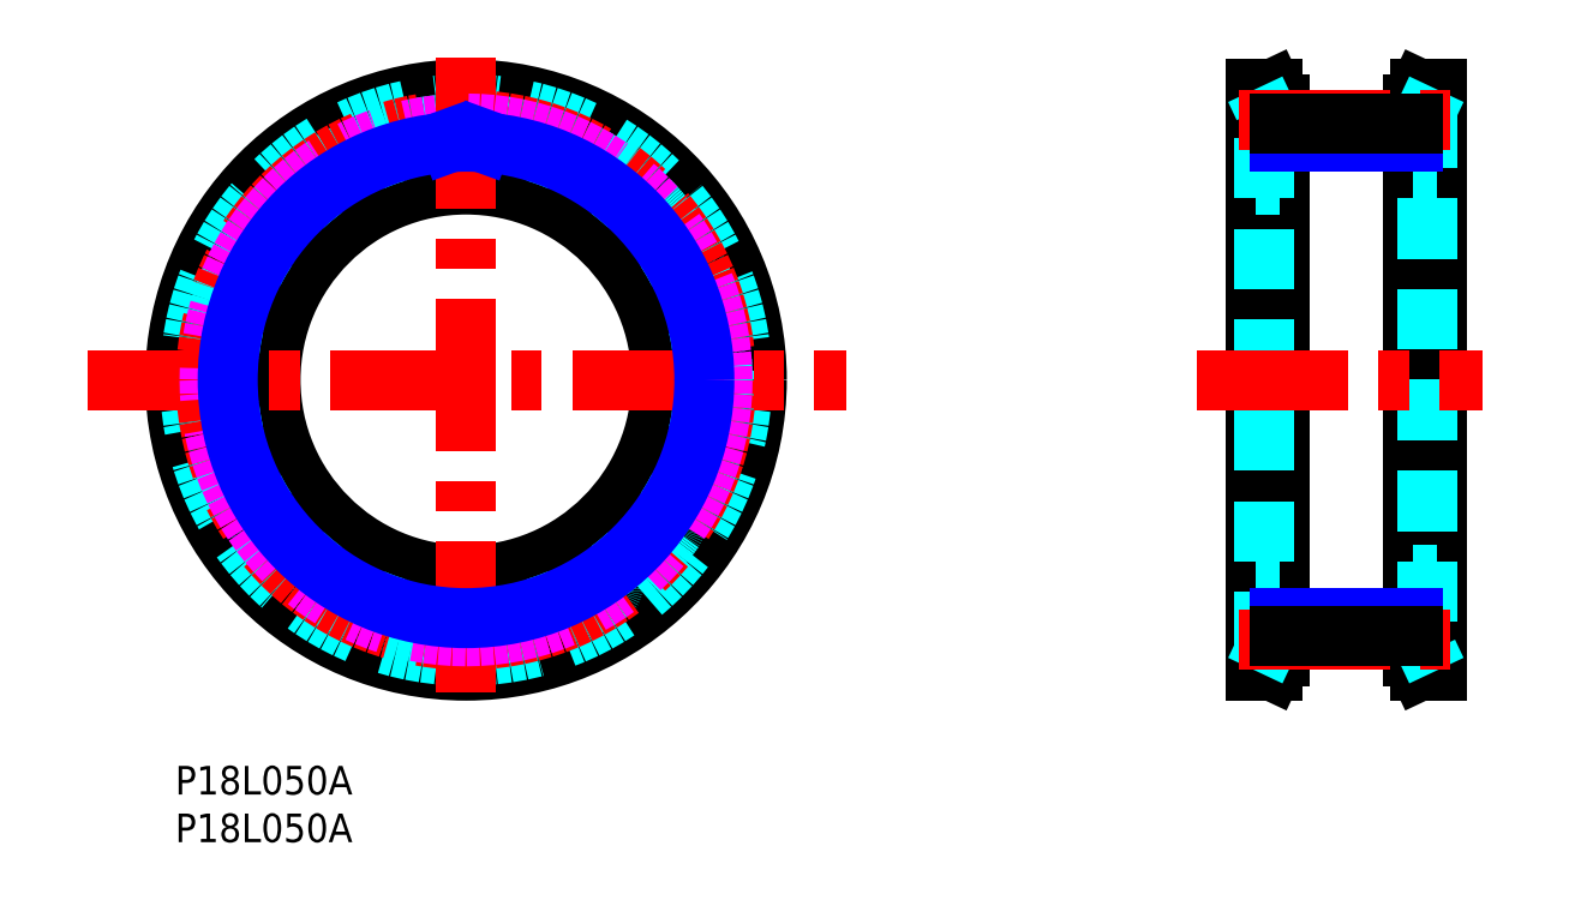
<metadata>
{"format":"dxf","ext":"dxf","renderer":"ezdxf+matplotlib","layout":"modelspace","background":"white","min_lineweight":24,"dpi":150}
</metadata>
<code>
0
SECTION
2
ENTITIES
0
TEXT
8
MSM_PART_NUMBER
10
0
20
-8
30
0
40
3
1
P18L050A
0
TEXT
8
MSM_PART_NUMBER
10
0
20
-3
30
0
40
3
1
P18L050A
0
LINE
8
MSM_CONTINUOUS
10
132.3
20
71
30
0
11
130.5
21
71
31
0
0
LINE
8
MSM_CONTINUOUS
10
130.5
20
10
30
0
11
132.3
21
10
31
0
0
LINE
8
MSM_CONTINUOUS
10
130.5
20
71
30
0
11
129.8
21
69.45
31
0
0
LINE
8
MSM_CONTINUOUS
10
129.8
20
11.55
30
0
11
130.5
21
10
31
0
0
LINE
8
MSM_CONTINUOUS
10
113.3
20
10
30
0
11
115
21
10
31
0
0
LINE
8
MSM_CONTINUOUS
10
115
20
71
30
0
11
113.3
21
71
31
0
0
LINE
8
MSM_CONTINUOUS
10
115
20
10
30
0
11
115.8
21
11.55
31
0
0
LINE
8
MSM_CONTINUOUS
10
115.8
20
69.45
30
0
11
115
21
71
31
0
0
LINE
8
MSM_CONTINUOUS
10
130.5
20
71
30
0
11
130.5
21
10
31
0
0
LINE
8
MSM_CONTINUOUS
10
132.3
20
71
30
0
11
132.3
21
10
31
0
0
LINE
8
MSM_CONTINUOUS
10
129.8
20
69.45
30
0
11
129.8
21
11.55
31
0
0
LINE
8
MSM_CONTINUOUS
10
113.3
20
10
30
0
11
113.3
21
71
31
0
0
LINE
8
MSM_CONTINUOUS
10
115
20
10
30
0
11
115
21
71
31
0
0
LINE
8
MSM_CONTINUOUS
10
115.8
20
11.55
30
0
11
115.8
21
69.45
31
0
0
LINE
8
MSM_DASHED
10
131.4
20
69.09
30
0
11
131.4
21
11.91
31
0
0
LINE
8
MSM_DASHED
10
114.2
20
11.91
30
0
11
114.2
21
69.09
31
0
0
LINE
8
MSM_DASHED
10
132.3
20
71
30
0
11
131.4
21
69.09
31
0
0
LINE
8
MSM_DASHED
10
131.4
20
11.91
30
0
11
132.3
21
10
31
0
0
LINE
8
MSM_DASHED
10
113.3
20
10
30
0
11
114.2
21
11.91
31
0
0
LINE
8
MSM_DASHED
10
114.2
20
69.09
30
0
11
113.3
21
71
31
0
0
LINE
8
MSM_DASHED
10
129.8
20
20
30
0
11
132.3
21
20
31
0
0
LINE
8
MSM_DASHED
10
132.3
20
61
30
0
11
129.8
21
61
31
0
0
LINE
8
MSM_DASHED
10
113.3
20
20
30
0
11
115.8
21
20
31
0
0
LINE
8
MSM_DASHED
10
115.8
20
61
30
0
11
113.3
21
61
31
0
0
CIRCLE
8
MSM_CONTINUOUS
10
30.5
20
40.5
30
0
40
30.5
0
CIRCLE
8
MSM_CONTINUOUS
10
30.5
20
40.5
30
0
40
28.59
0
CIRCLE
8
MSM_CONTINUOUS
10
30.5
20
40.5
30
0
40
20.5
0
CIRCLE
8
MSM_DASHED
10
30.5
20
40.5
30
0
40
28.95
0
ARC
8
MSM_DASHED
10
30.5
20
40.5
30
0
40
26.91
50
55.74
51
64.26
0
ARC
8
MSM_DASHED
10
45.36
20
62.32
30
0
40
0.5
50
340
51
55.74
0
LINE
8
MSM_DASHED
10
45.41
20
61
30
0
11
45.83
21
62.15
31
0
0
ARC
8
MSM_DASHED
10
45.88
20
60.83
30
0
40
0.5
50
160
51
232.9
0
ARC
8
MSM_DASHED
10
30.5
20
40.5
30
0
40
25
50
47.12
51
52.88
0
ARC
8
MSM_DASHED
10
47.85
20
59.18
30
0
40
0.5
50
227.1
51
300
0
LINE
8
MSM_DASHED
10
49.16
20
59.36
30
0
11
48.1
21
58.75
31
0
0
ARC
8
MSM_DASHED
10
49.41
20
58.93
30
0
40
0.5
50
44.26
51
120
0
ARC
8
MSM_DASHED
10
30.5
20
40.5
30
0
40
26.91
50
35.74
51
44.26
0
ARC
8
MSM_DASHED
10
51.93
20
55.92
30
0
40
0.5
50
320
51
35.74
0
LINE
8
MSM_DASHED
10
51.53
20
54.66
30
0
11
52.32
21
55.6
31
0
0
ARC
8
MSM_DASHED
10
51.91
20
54.34
30
0
40
0.5
50
140
51
212.9
0
ARC
8
MSM_DASHED
10
30.5
20
40.5
30
0
40
25
50
27.12
51
32.88
0
ARC
8
MSM_DASHED
10
53.19
20
52.12
30
0
40
0.5
50
207.1
51
280
0
LINE
8
MSM_DASHED
10
54.49
20
51.84
30
0
11
53.28
21
51.63
31
0
0
ARC
8
MSM_DASHED
10
54.57
20
51.35
30
0
40
0.5
50
24.26
51
100
0
ARC
8
MSM_DASHED
10
30.5
20
40.5
30
0
40
26.91
50
15.74
51
24.26
0
ARC
8
MSM_DASHED
10
55.91
20
47.66
30
0
40
0.5
50
300
51
15.74
0
LINE
8
MSM_DASHED
10
55.1
20
46.62
30
0
11
56.16
21
47.23
31
0
0
ARC
8
MSM_DASHED
10
55.35
20
46.18
30
0
40
0.5
50
120
51
192.9
0
ARC
8
MSM_DASHED
10
30.5
20
40.5
30
0
40
25
50
7.117
51
12.88
0
ARC
8
MSM_DASHED
10
55.8
20
43.66
30
0
40
0.5
50
187.1
51
260
0
LINE
8
MSM_DASHED
10
56.92
20
42.95
30
0
11
55.71
21
43.17
31
0
0
ARC
8
MSM_DASHED
10
56.83
20
42.46
30
0
40
0.5
50
4.259
51
80
0
ARC
8
MSM_DASHED
10
30.5
20
40.5
30
0
40
26.91
50
355.7
51
4.259
0
ARC
8
MSM_DASHED
10
56.83
20
38.54
30
0
40
0.5
50
280
51
355.7
0
LINE
8
MSM_DASHED
10
55.71
20
37.83
30
0
11
56.92
21
38.05
31
0
0
ARC
8
MSM_DASHED
10
55.8
20
37.34
30
0
40
0.5
50
100
51
172.9
0
ARC
8
MSM_DASHED
10
30.5
20
40.5
30
0
40
25
50
347.1
51
352.9
0
ARC
8
MSM_DASHED
10
55.35
20
34.82
30
0
40
0.5
50
167.1
51
240
0
LINE
8
MSM_DASHED
10
56.16
20
33.77
30
0
11
55.1
21
34.38
31
0
0
ARC
8
MSM_DASHED
10
55.91
20
33.34
30
0
40
0.5
50
344.3
51
60
0
ARC
8
MSM_DASHED
10
30.5
20
40.5
30
0
40
26.91
50
335.7
51
344.3
0
ARC
8
MSM_DASHED
10
54.57
20
29.65
30
0
40
0.5
50
260
51
335.7
0
LINE
8
MSM_DASHED
10
53.28
20
29.37
30
0
11
54.49
21
29.16
31
0
0
ARC
8
MSM_DASHED
10
53.19
20
28.88
30
0
40
0.5
50
80
51
152.9
0
ARC
8
MSM_DASHED
10
30.5
20
40.5
30
0
40
25
50
327.1
51
332.9
0
ARC
8
MSM_DASHED
10
51.91
20
26.66
30
0
40
0.5
50
147.1
51
220
0
LINE
8
MSM_DASHED
10
52.32
20
25.4
30
0
11
51.53
21
26.34
31
0
0
ARC
8
MSM_DASHED
10
51.93
20
25.08
30
0
40
0.5
50
324.3
51
40
0
ARC
8
MSM_DASHED
10
30.5
20
40.5
30
0
40
26.91
50
315.7
51
324.3
0
ARC
8
MSM_DASHED
10
49.41
20
22.07
30
0
40
0.5
50
240
51
315.7
0
LINE
8
MSM_DASHED
10
48.1
20
22.25
30
0
11
49.16
21
21.64
31
0
0
ARC
8
MSM_DASHED
10
47.85
20
21.82
30
0
40
0.5
50
60
51
132.9
0
ARC
8
MSM_DASHED
10
30.5
20
40.5
30
0
40
25
50
307.1
51
312.9
0
ARC
8
MSM_DASHED
10
45.88
20
20.17
30
0
40
0.5
50
127.1
51
200
0
LINE
8
MSM_DASHED
10
45.83
20
18.85
30
0
11
45.41
21
20
31
0
0
ARC
8
MSM_DASHED
10
45.36
20
18.68
30
0
40
0.5
50
304.3
51
20
0
ARC
8
MSM_DASHED
10
30.5
20
40.5
30
0
40
26.91
50
295.7
51
304.3
0
ARC
8
MSM_DASHED
10
41.97
20
16.72
30
0
40
0.5
50
220
51
295.7
0
LINE
8
MSM_DASHED
10
40.8
20
17.33
30
0
11
41.58
21
16.39
31
0
0
ARC
8
MSM_DASHED
10
40.41
20
17.01
30
0
40
0.5
50
40
51
112.9
0
ARC
8
MSM_DASHED
10
30.5
20
40.5
30
0
40
25
50
287.1
51
292.9
0
ARC
8
MSM_DASHED
10
38
20
16.13
30
0
40
0.5
50
107.1
51
180
0
LINE
8
MSM_DASHED
10
37.5
20
14.91
30
0
11
37.5
21
16.13
31
0
0
ARC
8
MSM_DASHED
10
37
20
14.91
30
0
40
0.5
50
284.3
51
0
0
ARC
8
MSM_DASHED
10
30.5
20
40.5
30
0
40
26.91
50
275.7
51
284.3
0
ARC
8
MSM_DASHED
10
33.14
20
14.23
30
0
40
0.5
50
200
51
275.7
0
LINE
8
MSM_DASHED
10
32.25
20
15.21
30
0
11
32.67
21
14.06
31
0
0
ARC
8
MSM_DASHED
10
31.78
20
15.04
30
0
40
0.5
50
20
51
92.88
0
ARC
8
MSM_DASHED
10
30.5
20
40.5
30
0
40
25
50
267.1
51
272.9
0
ARC
8
MSM_DASHED
10
29.22
20
15.04
30
0
40
0.5
50
87.12
51
160
0
LINE
8
MSM_DASHED
10
28.33
20
14.06
30
0
11
28.75
21
15.21
31
0
0
ARC
8
MSM_DASHED
10
27.86
20
14.23
30
0
40
0.5
50
264.3
51
340
0
ARC
8
MSM_DASHED
10
30.5
20
40.5
30
0
40
26.91
50
255.7
51
264.3
0
ARC
8
MSM_DASHED
10
24
20
14.91
30
0
40
0.5
50
180
51
255.7
0
LINE
8
MSM_DASHED
10
23.5
20
16.13
30
0
11
23.5
21
14.91
31
0
0
ARC
8
MSM_DASHED
10
23
20
16.13
30
0
40
0.5
50
0
51
72.88
0
ARC
8
MSM_DASHED
10
30.5
20
40.5
30
0
40
25
50
247.1
51
252.9
0
ARC
8
MSM_DASHED
10
20.59
20
17.01
30
0
40
0.5
50
67.12
51
140
0
LINE
8
MSM_DASHED
10
19.42
20
16.39
30
0
11
20.2
21
17.33
31
0
0
ARC
8
MSM_DASHED
10
19.03
20
16.72
30
0
40
0.5
50
244.3
51
320
0
ARC
8
MSM_DASHED
10
30.5
20
40.5
30
0
40
26.91
50
235.7
51
244.3
0
ARC
8
MSM_DASHED
10
15.64
20
18.68
30
0
40
0.5
50
160
51
235.7
0
LINE
8
MSM_DASHED
10
15.59
20
20
30
0
11
15.17
21
18.85
31
0
0
ARC
8
MSM_DASHED
10
15.12
20
20.17
30
0
40
0.5
50
340
51
52.88
0
ARC
8
MSM_DASHED
10
30.5
20
40.5
30
0
40
25
50
227.1
51
232.9
0
ARC
8
MSM_DASHED
10
13.15
20
21.82
30
0
40
0.5
50
47.12
51
120
0
LINE
8
MSM_DASHED
10
11.84
20
21.64
30
0
11
12.9
21
22.25
31
0
0
ARC
8
MSM_DASHED
10
11.59
20
22.07
30
0
40
0.5
50
224.3
51
300
0
ARC
8
MSM_DASHED
10
30.5
20
40.5
30
0
40
26.91
50
215.7
51
224.3
0
ARC
8
MSM_DASHED
10
9.068
20
25.08
30
0
40
0.5
50
140
51
215.7
0
LINE
8
MSM_DASHED
10
9.473
20
26.34
30
0
11
8.685
21
25.4
31
0
0
ARC
8
MSM_DASHED
10
9.09
20
26.66
30
0
40
0.5
50
320
51
32.88
0
ARC
8
MSM_DASHED
10
30.5
20
40.5
30
0
40
25
50
207.1
51
212.9
0
ARC
8
MSM_DASHED
10
7.807
20
28.88
30
0
40
0.5
50
27.12
51
100
0
LINE
8
MSM_DASHED
10
6.513
20
29.16
30
0
11
7.721
21
29.37
31
0
0
ARC
8
MSM_DASHED
10
6.427
20
29.65
30
0
40
0.5
50
204.3
51
280
0
ARC
8
MSM_DASHED
10
30.5
20
40.5
30
0
40
26.91
50
195.7
51
204.3
0
ARC
8
MSM_DASHED
10
5.085
20
33.34
30
0
40
0.5
50
120
51
195.7
0
LINE
8
MSM_DASHED
10
5.897
20
34.38
30
0
11
4.835
21
33.77
31
0
0
ARC
8
MSM_DASHED
10
5.647
20
34.82
30
0
40
0.5
50
300
51
12.88
0
ARC
8
MSM_DASHED
10
30.5
20
40.5
30
0
40
25
50
187.1
51
192.9
0
ARC
8
MSM_DASHED
10
5.201
20
37.34
30
0
40
0.5
50
7.117
51
80
0
LINE
8
MSM_DASHED
10
4.081
20
38.05
30
0
11
5.288
21
37.83
31
0
0
ARC
8
MSM_DASHED
10
4.168
20
38.54
30
0
40
0.5
50
184.3
51
260
0
ARC
8
MSM_DASHED
10
30.5
20
40.5
30
0
40
26.91
50
175.7
51
184.3
0
ARC
8
MSM_DASHED
10
4.168
20
42.46
30
0
40
0.5
50
100
51
175.7
0
LINE
8
MSM_DASHED
10
5.288
20
43.17
30
0
11
4.081
21
42.95
31
0
0
ARC
8
MSM_DASHED
10
5.201
20
43.66
30
0
40
0.5
50
280
51
352.9
0
ARC
8
MSM_DASHED
10
30.5
20
40.5
30
0
40
25
50
167.1
51
172.9
0
ARC
8
MSM_DASHED
10
5.647
20
46.18
30
0
40
0.5
50
347.1
51
60
0
LINE
8
MSM_DASHED
10
4.835
20
47.23
30
0
11
5.897
21
46.62
31
0
0
ARC
8
MSM_DASHED
10
5.085
20
47.66
30
0
40
0.5
50
164.3
51
240
0
ARC
8
MSM_DASHED
10
30.5
20
40.5
30
0
40
26.91
50
155.7
51
164.3
0
ARC
8
MSM_DASHED
10
6.427
20
51.35
30
0
40
0.5
50
80
51
155.7
0
LINE
8
MSM_DASHED
10
7.721
20
51.63
30
0
11
6.513
21
51.84
31
0
0
ARC
8
MSM_DASHED
10
7.807
20
52.12
30
0
40
0.5
50
260
51
332.9
0
ARC
8
MSM_DASHED
10
30.5
20
40.5
30
0
40
25
50
147.1
51
152.9
0
ARC
8
MSM_DASHED
10
9.09
20
54.34
30
0
40
0.5
50
327.1
51
40
0
LINE
8
MSM_DASHED
10
8.685
20
55.6
30
0
11
9.473
21
54.66
31
0
0
ARC
8
MSM_DASHED
10
9.068
20
55.92
30
0
40
0.5
50
144.3
51
220
0
ARC
8
MSM_DASHED
10
30.5
20
40.5
30
0
40
26.91
50
135.7
51
144.3
0
ARC
8
MSM_DASHED
10
11.59
20
58.93
30
0
40
0.5
50
60
51
135.7
0
LINE
8
MSM_DASHED
10
12.9
20
58.75
30
0
11
11.84
21
59.36
31
0
0
ARC
8
MSM_DASHED
10
13.15
20
59.18
30
0
40
0.5
50
240
51
312.9
0
ARC
8
MSM_DASHED
10
30.5
20
40.5
30
0
40
25
50
127.1
51
132.9
0
ARC
8
MSM_DASHED
10
15.12
20
60.83
30
0
40
0.5
50
307.1
51
20
0
LINE
8
MSM_DASHED
10
15.17
20
62.15
30
0
11
15.59
21
61
31
0
0
ARC
8
MSM_DASHED
10
15.64
20
62.32
30
0
40
0.5
50
124.3
51
200
0
ARC
8
MSM_DASHED
10
30.5
20
40.5
30
0
40
26.91
50
115.7
51
124.3
0
ARC
8
MSM_DASHED
10
19.03
20
64.28
30
0
40
0.5
50
40
51
115.7
0
LINE
8
MSM_DASHED
10
20.2
20
63.67
30
0
11
19.42
21
64.61
31
0
0
ARC
8
MSM_DASHED
10
20.59
20
63.99
30
0
40
0.5
50
220
51
292.9
0
ARC
8
MSM_DASHED
10
30.5
20
40.5
30
0
40
25
50
107.1
51
112.9
0
ARC
8
MSM_DASHED
10
23
20
64.87
30
0
40
0.5
50
287.1
51
9.934e-11
0
LINE
8
MSM_DASHED
10
23.5
20
66.09
30
0
11
23.5
21
64.87
31
0
0
ARC
8
MSM_DASHED
10
24
20
66.09
30
0
40
0.5
50
104.3
51
180
0
ARC
8
MSM_DASHED
10
30.5
20
40.5
30
0
40
26.91
50
95.74
51
104.3
0
ARC
8
MSM_DASHED
10
27.86
20
66.77
30
0
40
0.5
50
20
51
95.74
0
LINE
8
MSM_DASHED
10
28.75
20
65.79
30
0
11
28.33
21
66.94
31
0
0
ARC
8
MSM_DASHED
10
29.22
20
65.96
30
0
40
0.5
50
200
51
272.9
0
ARC
8
MSM_DASHED
10
30.5
20
40.5
30
0
40
25
50
87.12
51
92.88
0
ARC
8
MSM_DASHED
10
31.78
20
65.96
30
0
40
0.5
50
267.1
51
340
0
LINE
8
MSM_DASHED
10
32.67
20
66.94
30
0
11
32.25
21
65.79
31
0
0
ARC
8
MSM_DASHED
10
33.14
20
66.77
30
0
40
0.5
50
84.26
51
160
0
ARC
8
MSM_DASHED
10
30.5
20
40.5
30
0
40
26.91
50
75.74
51
84.26
0
ARC
8
MSM_DASHED
10
37
20
66.09
30
0
40
0.5
50
0
51
75.74
0
LINE
8
MSM_DASHED
10
37.5
20
64.87
30
0
11
37.5
21
66.09
31
0
0
ARC
8
MSM_DASHED
10
38
20
64.87
30
0
40
0.5
50
180
51
252.9
0
ARC
8
MSM_DASHED
10
30.5
20
40.5
30
0
40
25
50
67.12
51
72.88
0
ARC
8
MSM_DASHED
10
40.41
20
63.99
30
0
40
0.5
50
247.1
51
320
0
LINE
8
MSM_DASHED
10
41.58
20
64.61
30
0
11
40.8
21
63.67
31
0
0
ARC
8
MSM_DASHED
10
41.97
20
64.28
30
0
40
0.5
50
64.26
51
140
0
LINE
8
MSM_CENTER
10
30.5
20
7.676
30
0
11
30.5
21
76
31
0
0
LINE
8
MSM_CENTER
10
-9.176
20
40.5
30
0
11
70.33
21
40.5
31
0
0
LINE
8
MSM_CENTER
10
107.2
20
40.5
30
0
11
137.1
21
40.5
31
0
0
CIRCLE
8
MSM_CENTER
10
30.5
20
40.5
30
0
40
27.29
0
CIRCLE
8
MSM_IMAGINARY
10
30.5
20
40.5
30
0
40
26.91
0
CIRCLE
8
MSM_NARROW
10
30.5
20
40.5
30
0
40
25
0
LINE
8
MSM_NARROW
10
28.75
20
65.79
30
0
11
28.87
21
65.44
31
0
0
LINE
8
MSM_NARROW
10
32.25
20
65.79
30
0
11
32.12
21
65.44
31
0
0
LINE
8
MSM_NARROW
10
129.8
20
65.49
30
0
11
115.8
21
65.49
31
0
0
LINE
8
MSM_NARROW
10
129.8
20
15.5
30
0
11
115.8
21
15.5
31
0
0
LINE
8
MSM_CENTER
10
111.5
20
67.78
30
0
11
134.6
21
67.78
31
0
0
LINE
8
MSM_CENTER
10
111.5
20
13.21
30
0
11
134.6
21
13.21
31
0
0
LINE
8
MSM_CONTINUOUS
10
115.8
20
67.4
30
0
11
129.8
21
67.4
31
0
0
LINE
8
MSM_CONTINUOUS
10
115.8
20
13.59
30
0
11
129.8
21
13.6
31
0
0
VIEWPORT
8
0
10
142.6
20
99.11
30
0
40
431.4
41
222.2
68
     1
69
     1
0
VIEWPORT
8
MSM_CONTINUOUS
10
142.6
20
99.11
30
0
40
228.1
41
158.6
68
     2
69
     2
0
ENDSEC
0
EOF

</code>
